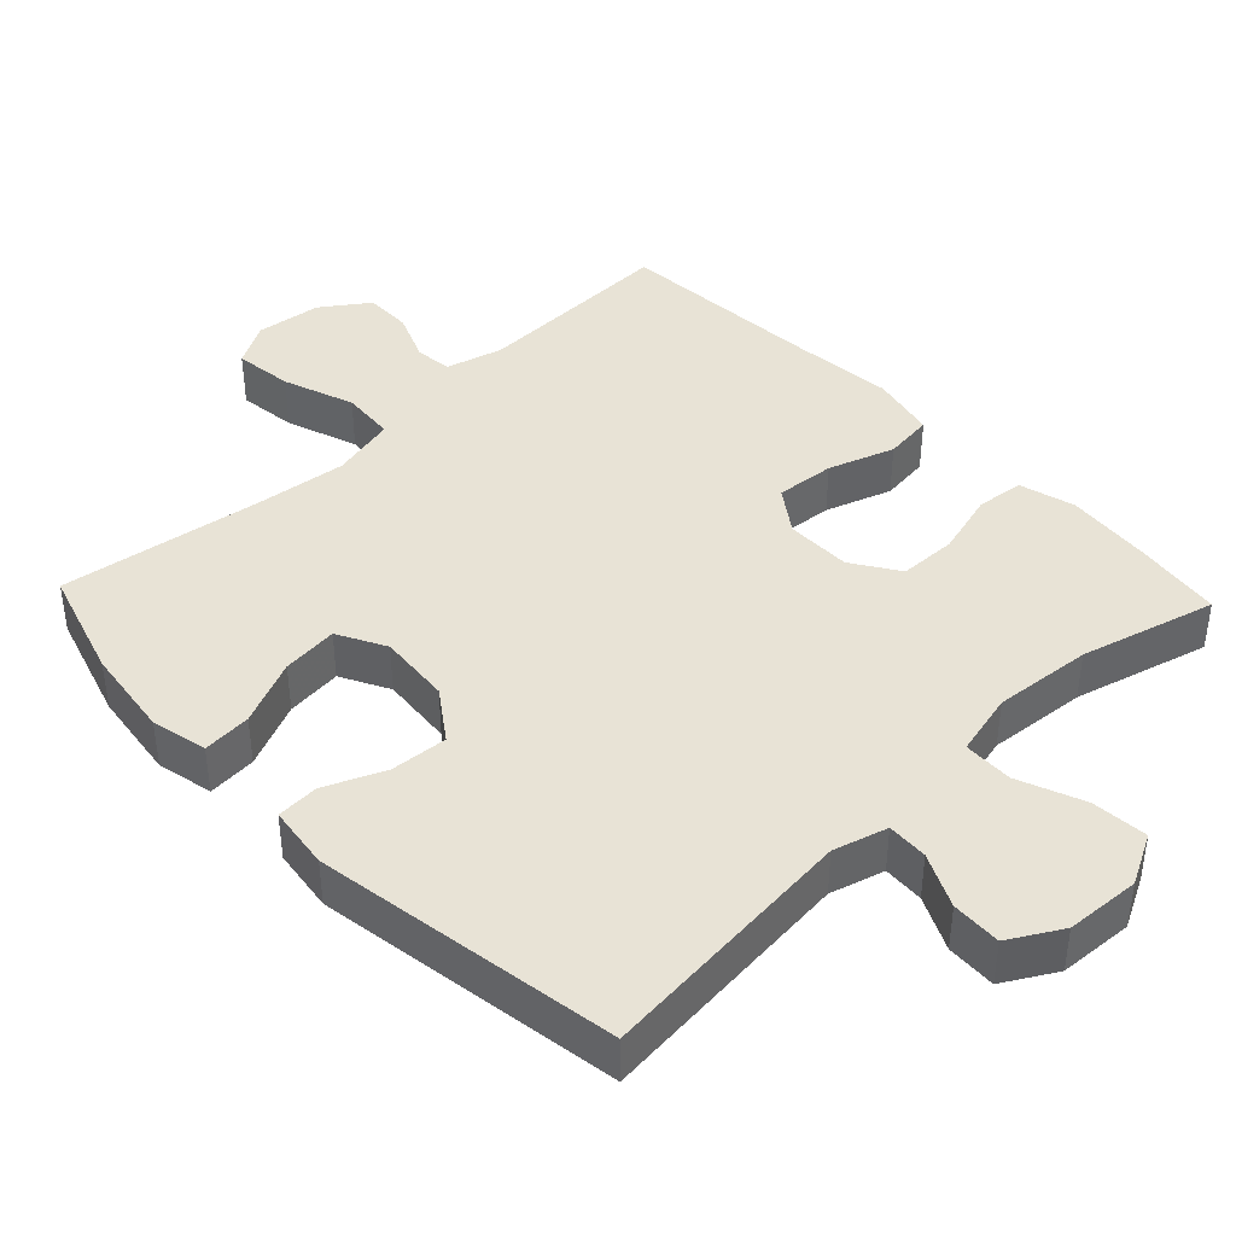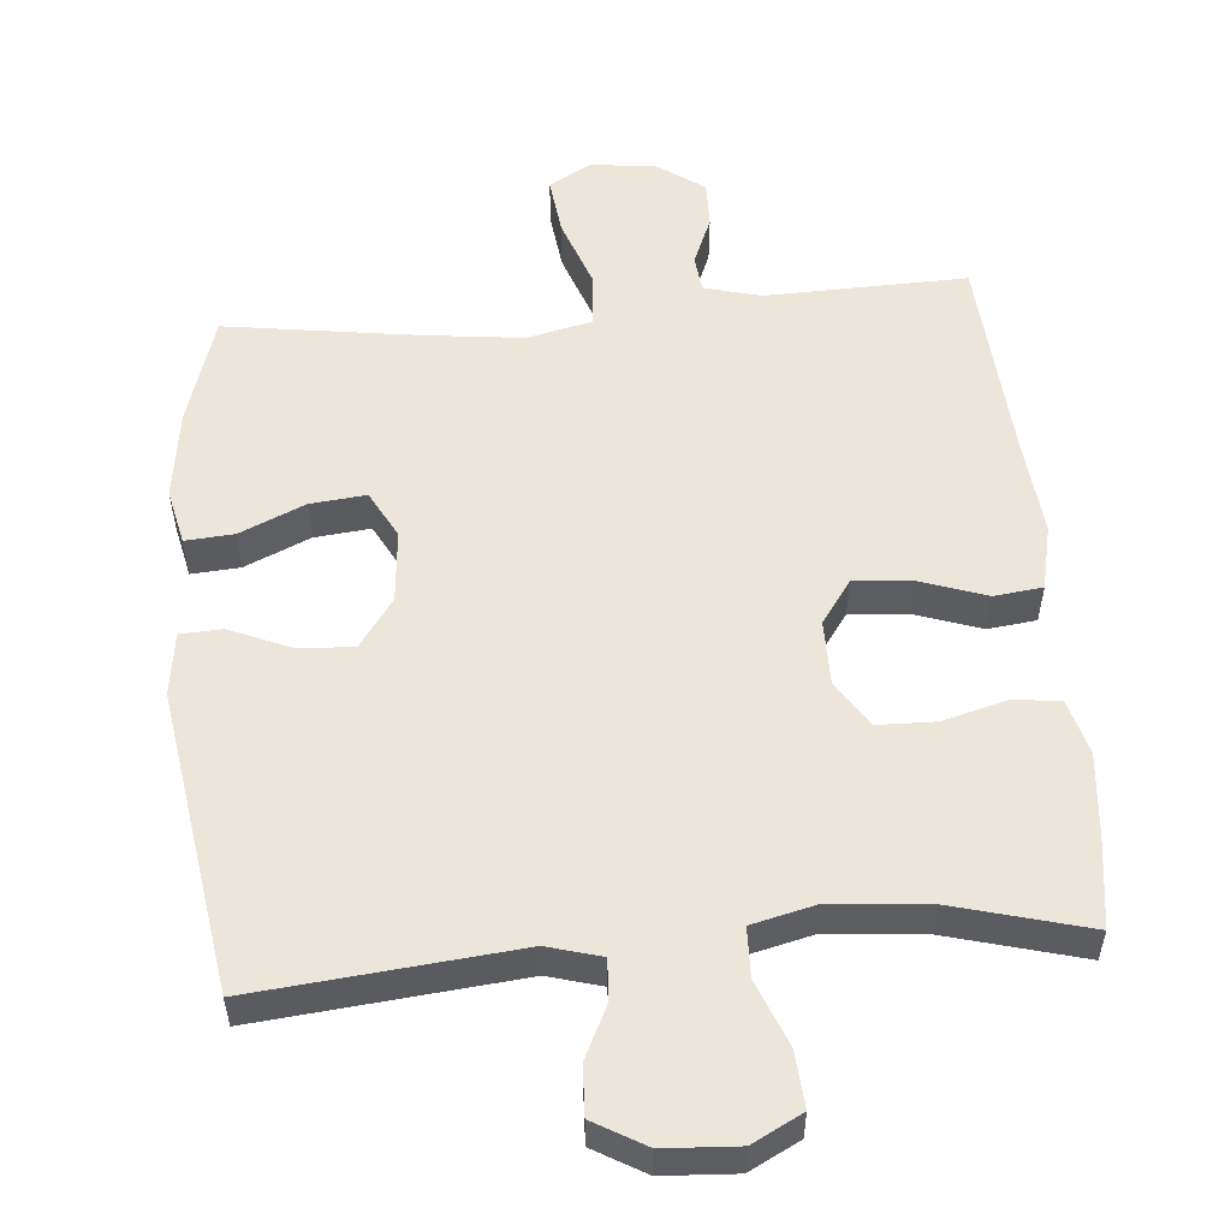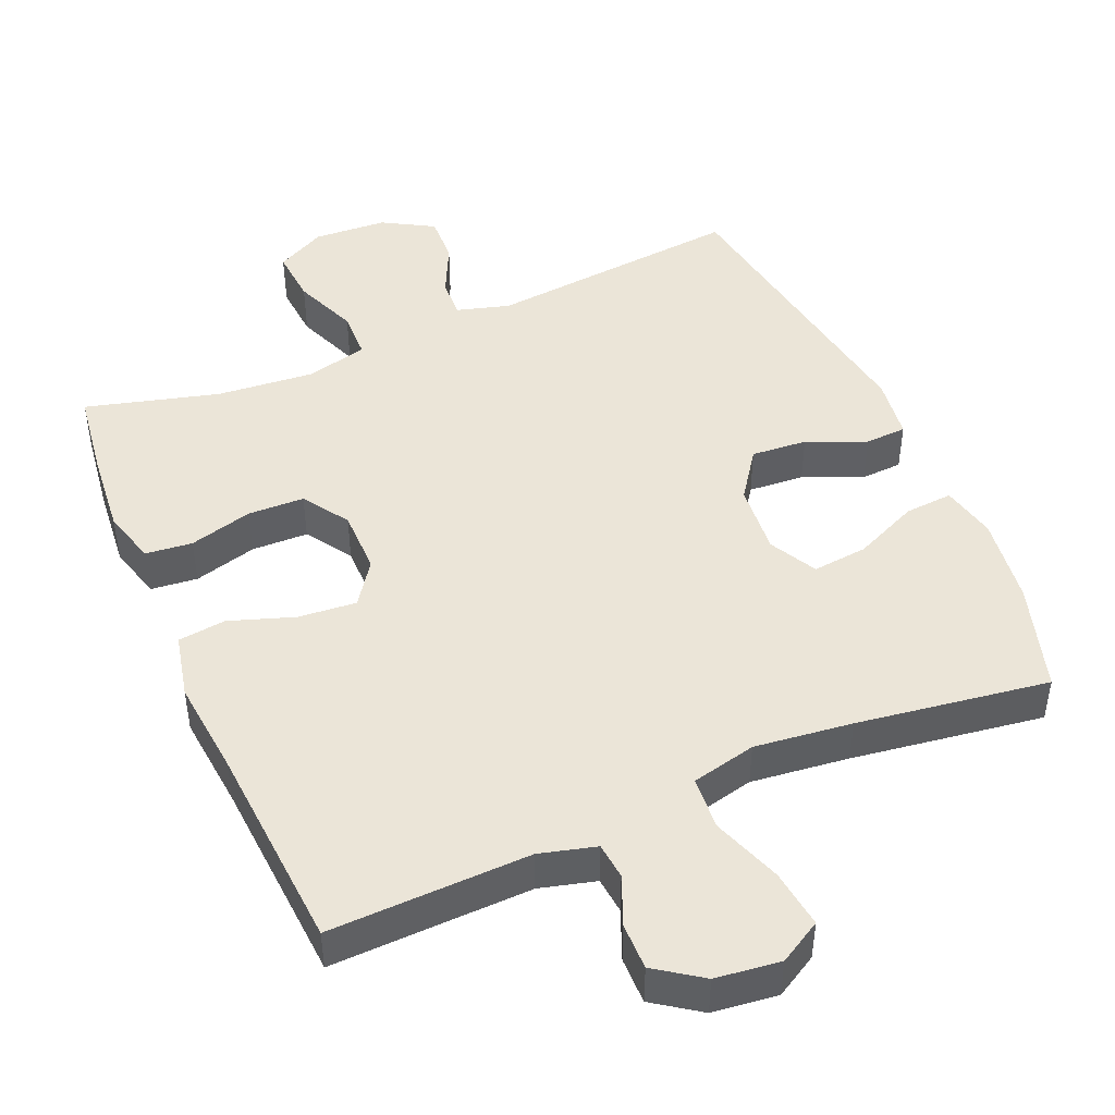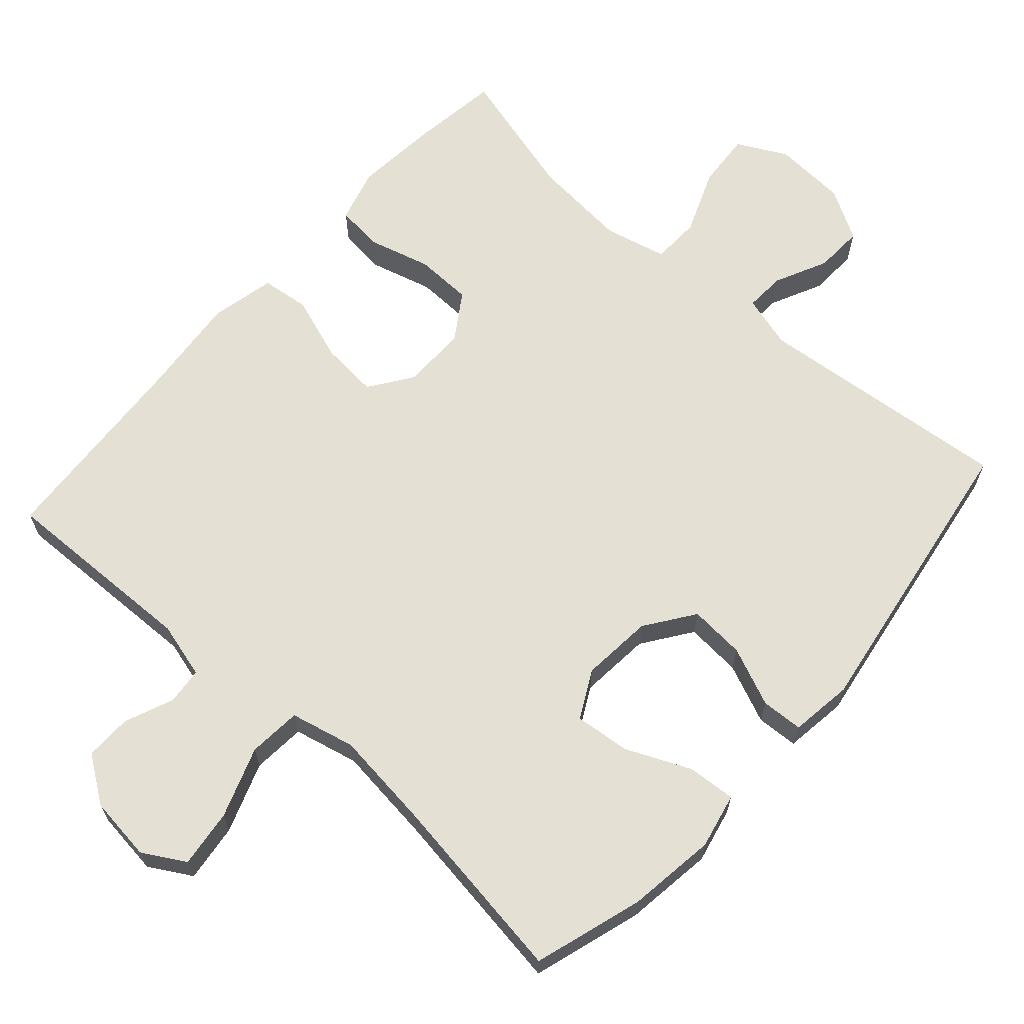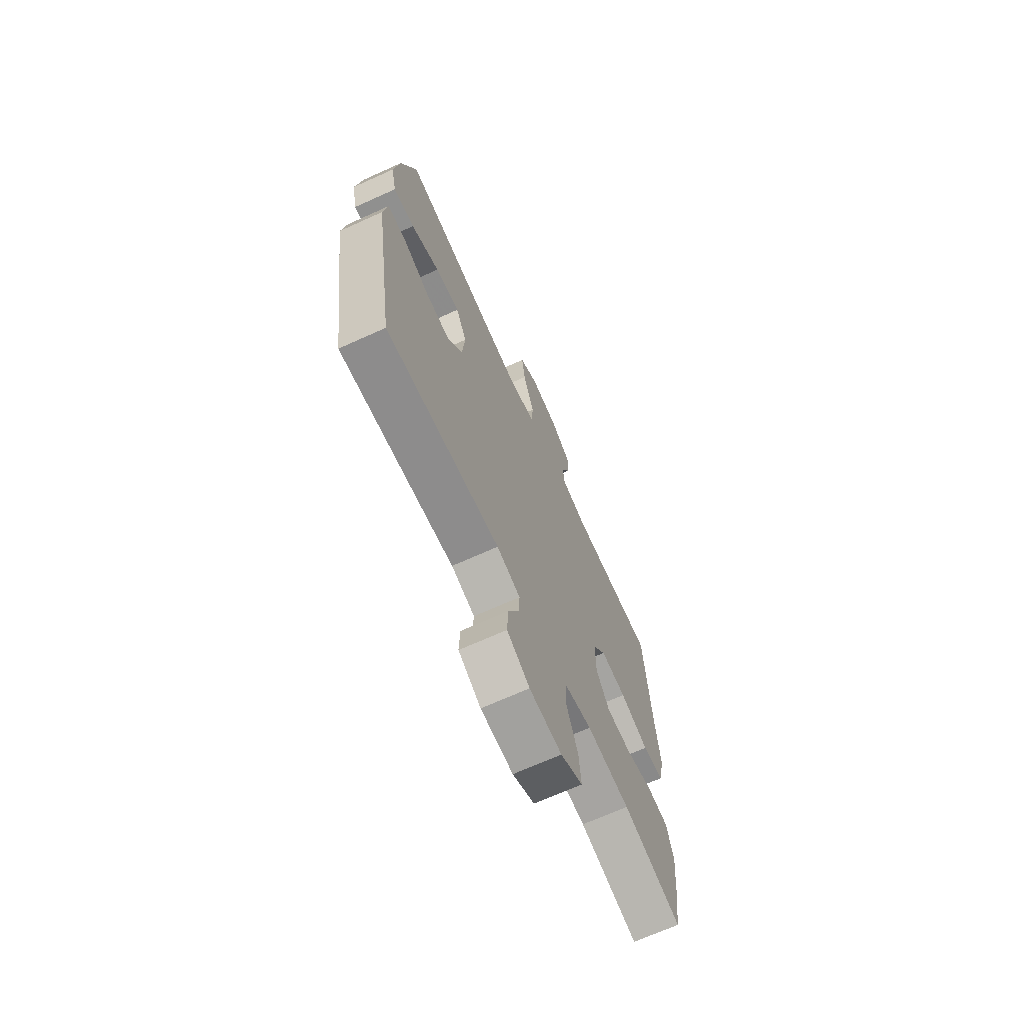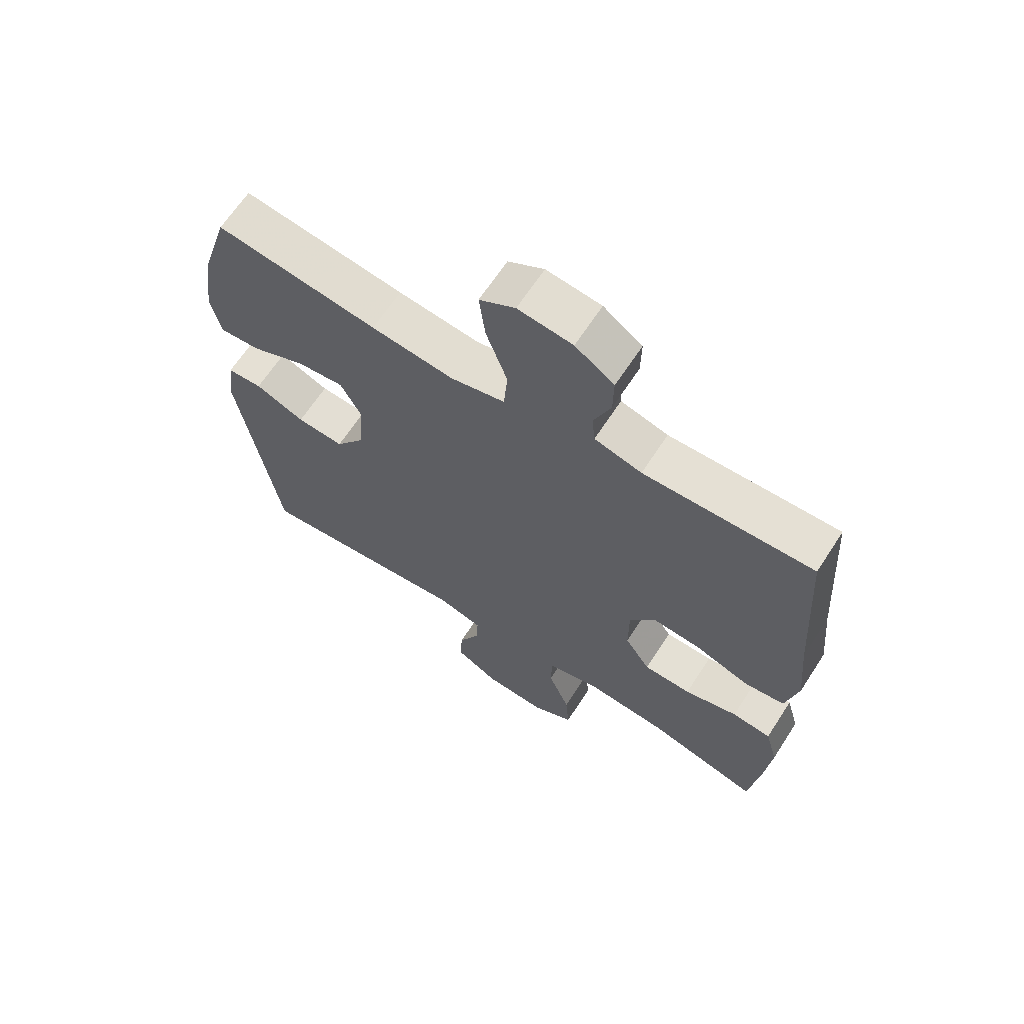
<metadata>
{"format":"obj","ext":"obj","renderer":"f3d","projection":"perspective","resolution":1024,"background":"white","views":[{"elev":41.4,"azim":136.4,"up":"+Y"},{"elev":54.3,"azim":175.1,"up":"+Y"},{"elev":46.0,"azim":-23.3,"up":"+Y"},{"elev":65.4,"azim":41.7,"up":"+Y"},{"elev":-69.2,"azim":114.3,"up":"+Z"},{"elev":65.6,"azim":-147.0,"up":"+Z"}]}
</metadata>
<code>
v 0.5 0.07 -0.5
v 0.142 0.07 -0.465
v 0.068 0.07 -0.486
v 0.071 0.07 -0.542
v 0.106 0.07 -0.615
v 0.109 0.07 -0.683
v 0.038 0.07 -0.724
v -0.064 0.07 -0.73
v -0.133 0.07 -0.694
v -0.127 0.07 -0.617
v -0.091 0.07 -0.527
v -0.093 0.07 -0.459
v -0.18 0.07 -0.438
v -0.315 0.07 -0.45
v -0.5 0.07 -0.5
v -0.517 0.07 -0.377
v -0.528 0.07 -0.261
v -0.507 0.07 -0.185
v -0.442 0.07 -0.178
v -0.354 0.07 -0.202
v -0.275 0.07 -0.2
v -0.233 0.07 -0.136
v -0.233 0.07 -0.046
v -0.275 0.07 0.014
v -0.356 0.07 0.007
v -0.446 0.07 -0.024
v -0.513 0.07 -0.016
v -0.533 0.07 0.074
v -0.52 0.07 0.208
v -0.5 0.07 0.5
v -0.221 0.07 0.492
v -0.143 0.07 0.513
v -0.138 0.07 0.564
v -0.166 0.07 0.632
v -0.167 0.07 0.697
v -0.103 0.07 0.742
v -0.013 0.07 0.753
v 0.046 0.07 0.719
v 0.036 0.07 0.638
v 0.001 0.07 0.54
v 0.007 0.07 0.466
v 0.097 0.07 0.445
v 0.233 0.07 0.461
v 0.5 0.07 0.5
v 0.547 0.07 0.348
v 0.564 0.07 0.224
v 0.547 0.07 0.147
v 0.48 0.07 0.152
v 0.39 0.07 0.192
v 0.313 0.07 0.2
v 0.278 0.07 0.134
v 0.287 0.07 0.034
v 0.335 0.07 -0.034
v 0.413 0.07 -0.028
v 0.495 0.07 0.007
v 0.553 0.07 0.004
v 0.565 0.07 -0.083
v 0.5 0 -0.5
v 0.142 0 -0.465
v 0.068 0 -0.486
v 0.071 0 -0.542
v 0.106 0 -0.615
v 0.109 0 -0.683
v 0.038 0 -0.724
v -0.064 0 -0.73
v -0.133 0 -0.694
v -0.127 0 -0.617
v -0.091 0 -0.527
v -0.093 0 -0.459
v -0.18 0 -0.438
v -0.315 0 -0.45
v -0.5 0 -0.5
v -0.517 0 -0.377
v -0.528 0 -0.261
v -0.507 0 -0.185
v -0.442 0 -0.178
v -0.354 0 -0.202
v -0.275 0 -0.2
v -0.233 0 -0.136
v -0.233 0 -0.046
v -0.275 0 0.014
v -0.356 0 0.007
v -0.446 0 -0.024
v -0.513 0 -0.016
v -0.533 0 0.074
v -0.52 0 0.208
v -0.5 0 0.5
v -0.221 0 0.492
v -0.143 0 0.513
v -0.138 0 0.564
v -0.166 0 0.632
v -0.167 0 0.697
v -0.103 0 0.742
v -0.013 0 0.753
v 0.046 0 0.719
v 0.036 0 0.638
v 0.001 0 0.54
v 0.007 0 0.466
v 0.097 0 0.445
v 0.233 0 0.461
v 0.5 0 0.5
v 0.547 0 0.348
v 0.564 0 0.224
v 0.547 0 0.147
v 0.48 0 0.152
v 0.39 0 0.192
v 0.313 0 0.2
v 0.278 0 0.134
v 0.287 0 0.034
v 0.335 0 -0.034
v 0.413 0 -0.028
v 0.495 0 0.007
v 0.553 0 0.004
v 0.565 0 -0.083
f 54 55 56 57
f 53 54 57 1
f 52 53 1 2
f 51 52 2 3
f 46 47 48 49
f 46 49 50
f 43 44 45 46
f 42 43 46 50
f 41 42 50 51
f 37 38 39 40
f 35 36 37 40
f 33 34 35 40
f 32 33 40 41
f 31 32 41 51
f 29 30 31 51
f 25 26 27 28
f 24 25 28 29
f 17 18 19 20
f 17 20 21
f 14 15 16 17
f 13 14 17 21
f 12 13 21 22
f 8 9 10 11
f 8 11 12
f 7 8 12
f 4 5 6 7
f 3 4 7 12
f 24 29 51
f 23 24 51
f 22 23 51
f 3 12 22 51
f 114 113 112 111
f 58 114 111 110
f 59 58 110 109
f 60 59 109 108
f 106 105 104 103
f 107 106 103
f 103 102 101 100
f 107 103 100 99
f 108 107 99 98
f 97 96 95 94
f 97 94 93 92
f 97 92 91 90
f 98 97 90 89
f 108 98 89 88
f 108 88 87 86
f 85 84 83 82
f 86 85 82 81
f 77 76 75 74
f 78 77 74
f 74 73 72 71
f 78 74 71 70
f 79 78 70 69
f 68 67 66 65
f 69 68 65
f 69 65 64
f 64 63 62 61
f 69 64 61 60
f 108 86 81
f 108 81 80
f 108 80 79
f 108 79 69 60
f 1 58 59 2
f 2 59 60 3
f 3 60 61 4
f 4 61 62 5
f 5 62 63 6
f 6 63 64 7
f 7 64 65 8
f 8 65 66 9
f 9 66 67 10
f 10 67 68 11
f 11 68 69 12
f 12 69 70 13
f 13 70 71 14
f 14 71 72 15
f 15 72 73 16
f 16 73 74 17
f 17 74 75 18
f 18 75 76 19
f 19 76 77 20
f 20 77 78 21
f 21 78 79 22
f 22 79 80 23
f 23 80 81 24
f 24 81 82 25
f 25 82 83 26
f 26 83 84 27
f 27 84 85 28
f 28 85 86 29
f 29 86 87 30
f 30 87 88 31
f 31 88 89 32
f 32 89 90 33
f 33 90 91 34
f 34 91 92 35
f 35 92 93 36
f 36 93 94 37
f 37 94 95 38
f 38 95 96 39
f 39 96 97 40
f 40 97 98 41
f 41 98 99 42
f 42 99 100 43
f 43 100 101 44
f 44 101 102 45
f 45 102 103 46
f 46 103 104 47
f 47 104 105 48
f 48 105 106 49
f 49 106 107 50
f 50 107 108 51
f 51 108 109 52
f 52 109 110 53
f 53 110 111 54
f 54 111 112 55
f 55 112 113 56
f 56 113 114 57
f 57 114 58 1

</code>
